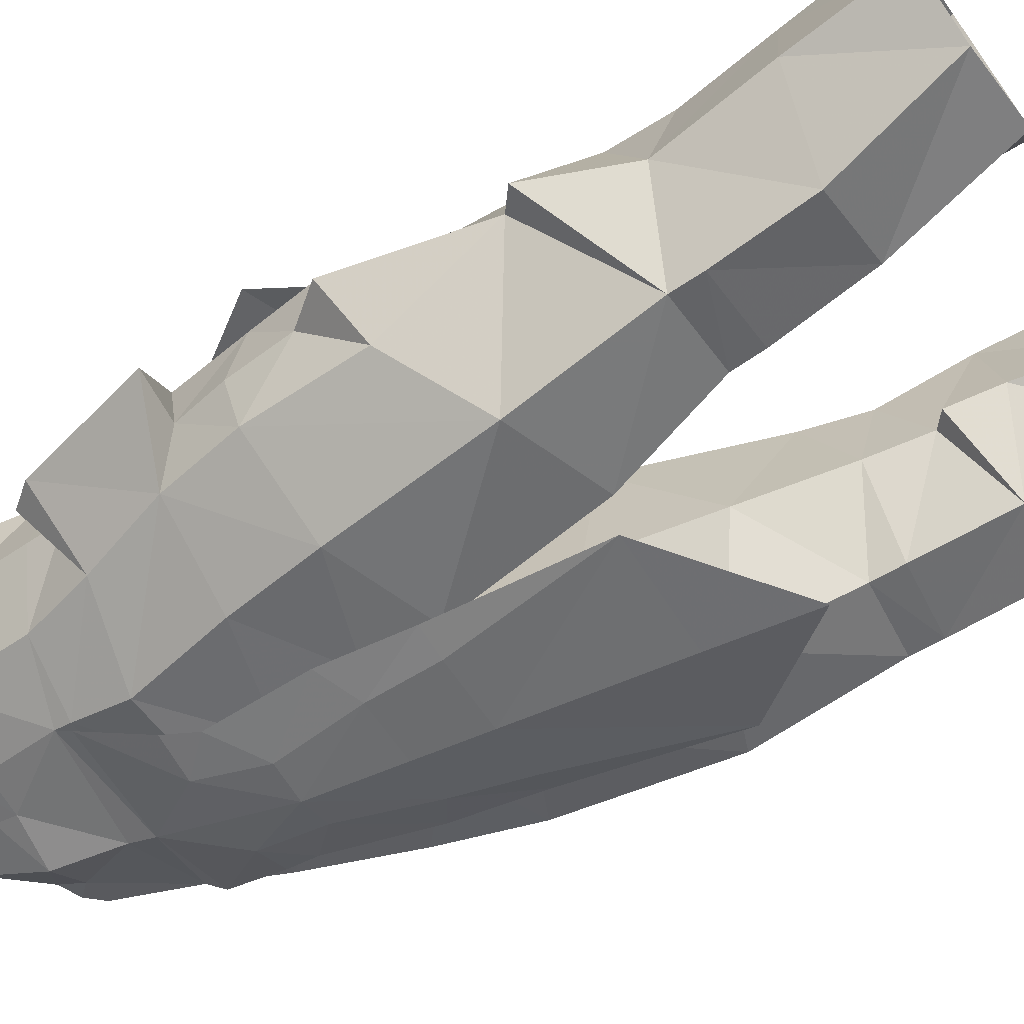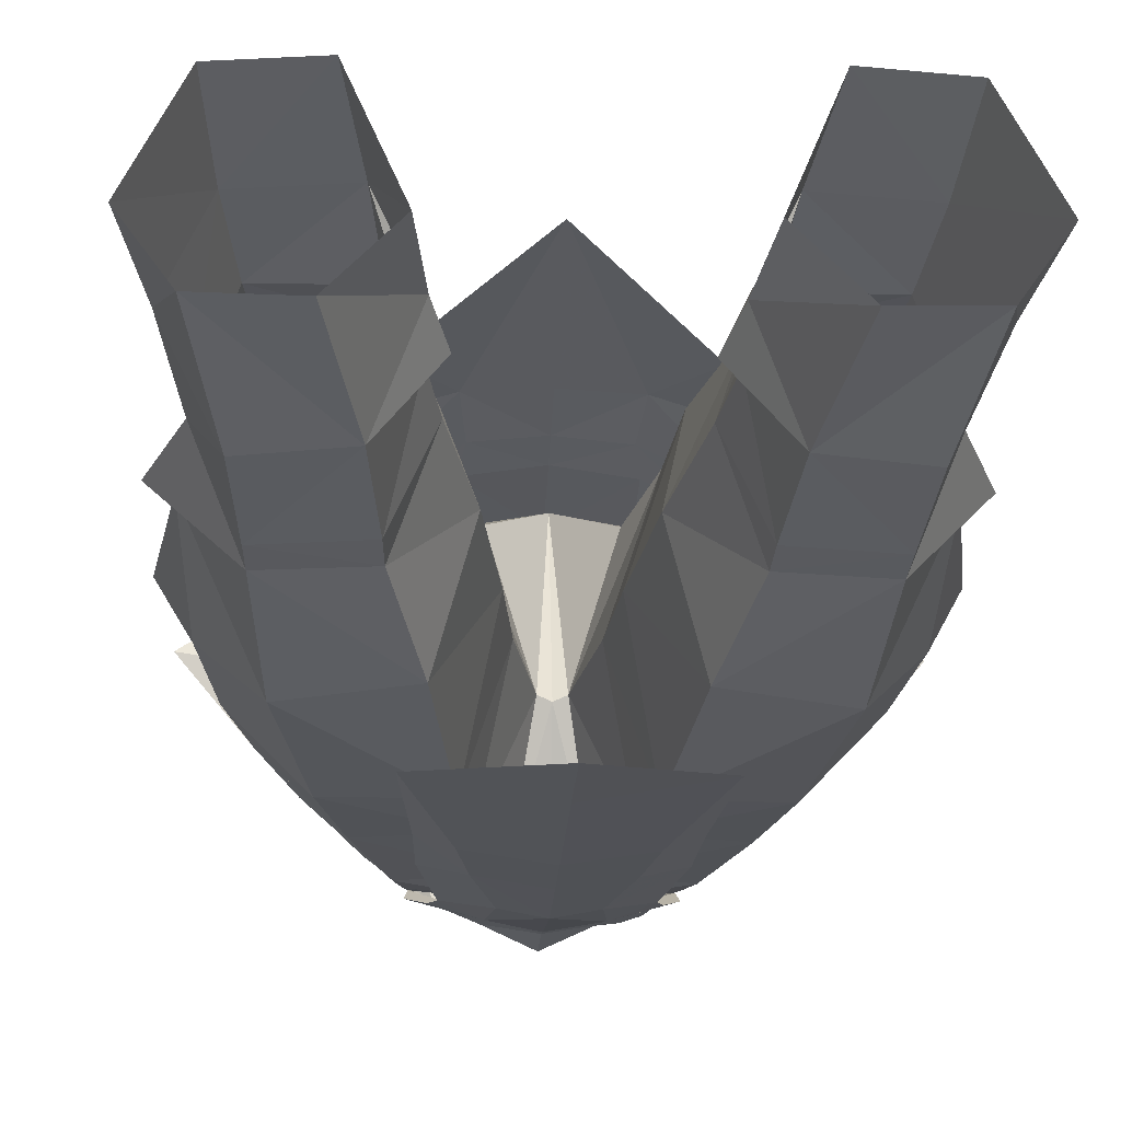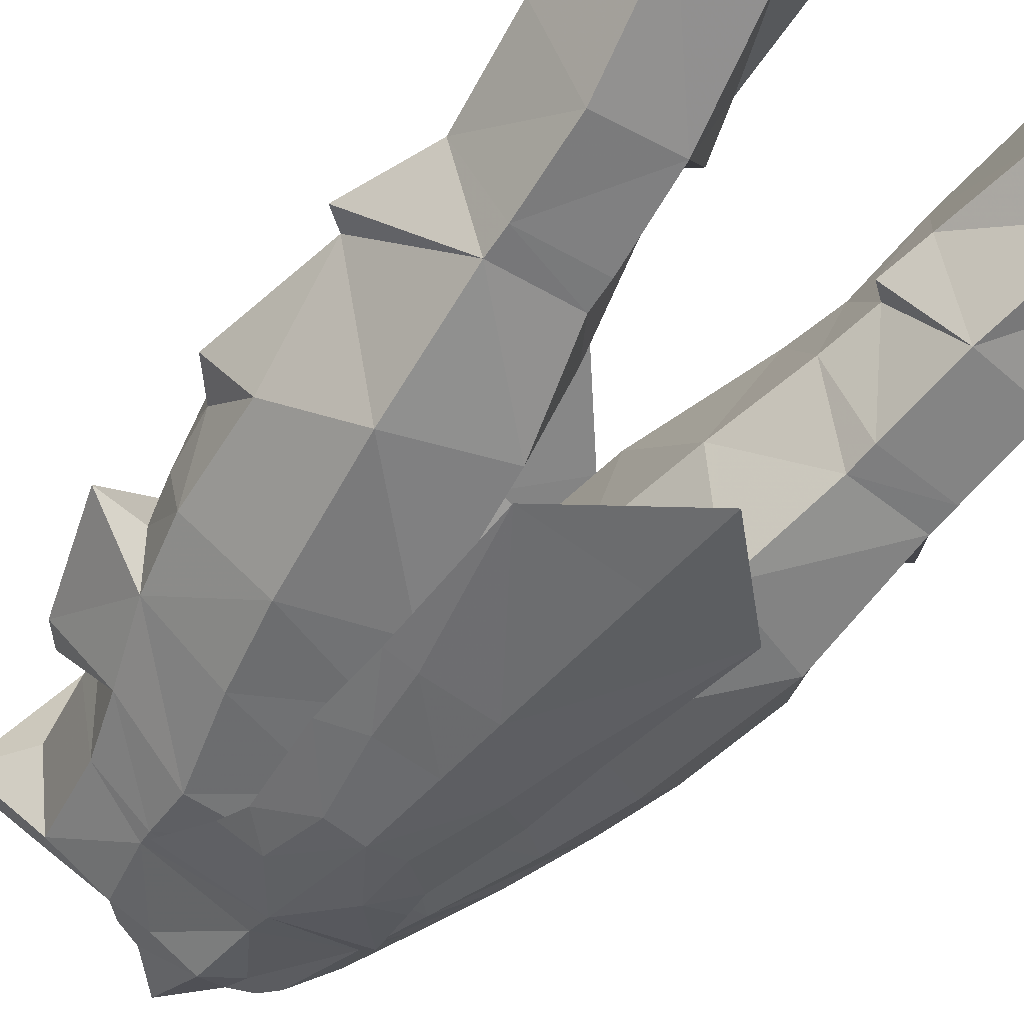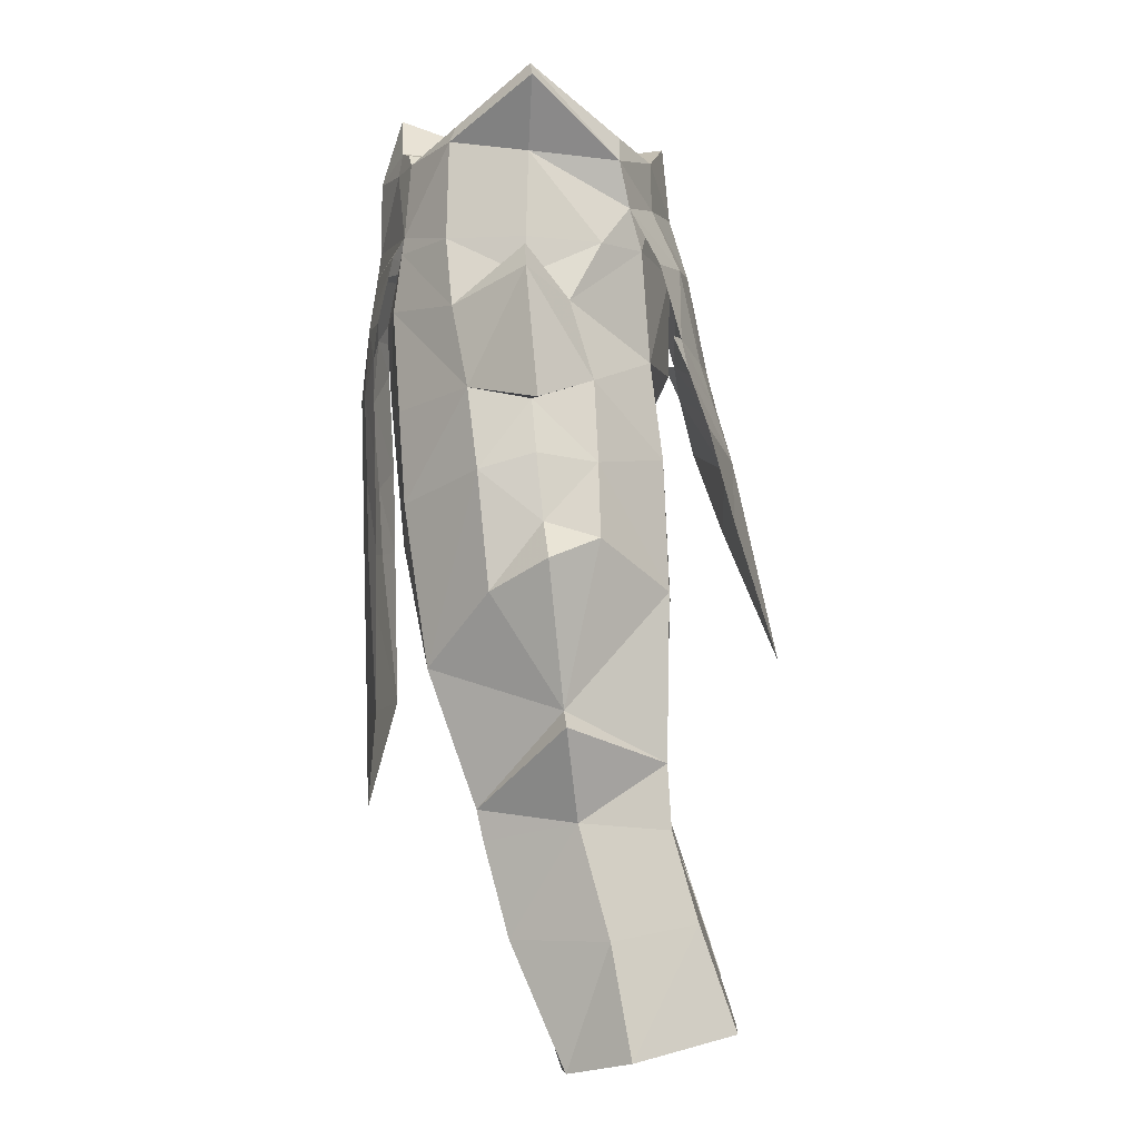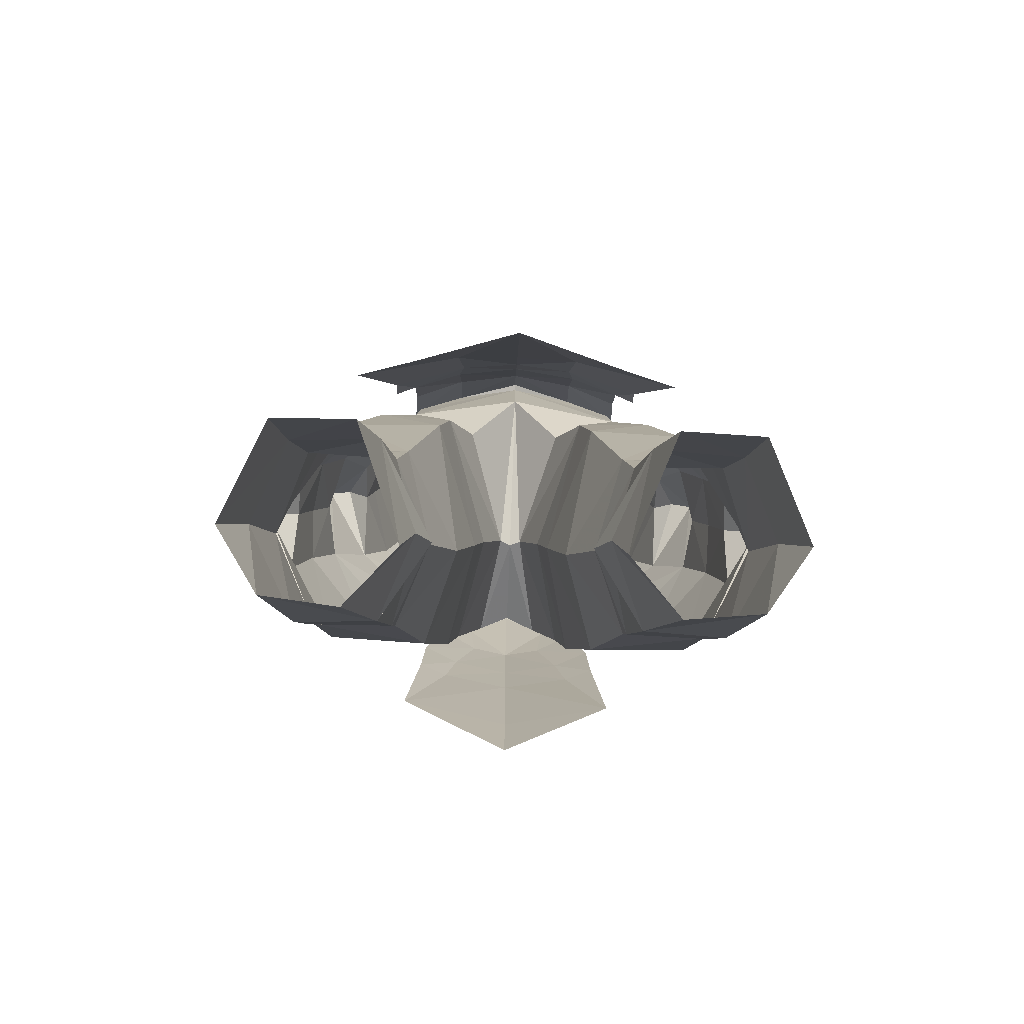
<metadata>
{"format":"obj","ext":"obj","renderer":"f3d","projection":"perspective","resolution":1024,"background":"white","views":[{"elev":-45.2,"azim":118.5,"up":"+Y"},{"elev":-18.0,"azim":177.4,"up":"+Y"},{"elev":-47.5,"azim":141.9,"up":"+Y"},{"elev":-1.0,"azim":91.0,"up":"+Z"},{"elev":-79.5,"azim":177.8,"up":"+Z"}]}
</metadata>
<code>
g knight_trousers_male_51760
v 1.786 -6.858 50.06
v 4.212 -5.651 52.72
v -0.06444 -6.708 52.45
v 2.753 7.967 44.56
v -0.06445 8.081 44.45
v -0.06444 7.477 46.89
v 2.51 7.219 46.9
v 3.973 -6.35 41.09
v 2.778 -6.788 40.96
v 4.415 -6.29 34.51
v 2.716 5.859 52.35
v 2.751 4.722 54.77
v 5.117 3.801 54.48
v 5.011 5.017 52.26
v -2.882 7.967 44.56
v -2.639 7.219 46.9
v -4.102 -6.35 41.09
v -4.544 -6.29 34.51
v -2.906 -6.788 40.96
v -2.844 5.859 52.35
v -5.14 5.017 52.26
v -5.246 3.801 54.48
v -2.88 4.722 54.77
v -0.06444 -6.557 53.49
v 4.098 -5.211 53.49
v 2.763 6.686 48.54
v -0.06444 7.077 48.45
v -0.06444 6.274 52.41
v -0.06445 10.03 36.45
v 4.866 7.957 42.01
v 3.869 -6.399 44.65
v 2.349 -6.884 43.79
v -0.06444 5.51 54.85
v -0.06444 -7.135 34.25
v -0.06444 -7.091 30.31
v -0.06445 -7.367 47.32
v 1.506 -7.073 47.34
v 7.672 6.804 45.58
v 5.824 6.101 47.96
v 4.99 5.854 49.3
v 5.889 5.489 49.35
v -4.227 -5.211 53.49
v -1.915 -6.858 50.06
v -4.341 -5.651 52.72
v -2.892 6.686 48.54
v -4.995 7.957 42.01
v -2.478 -6.884 43.79
v -3.994 -6.399 44.63
v -1.635 -7.073 47.34
v -7.801 6.804 45.58
v -5.953 6.101 47.96
v -5.119 5.854 49.3
v -6.018 5.489 49.35
v 3.507 -6.349 50.1
v 3.207 -6.546 48.77
v -3.624 -6.354 50.05
v -3.325 -6.55 48.73
v -0.06444 -7.305 43.64
v -0.06444 -7.257 40.8
f 1 2 3
f 4 5 6
f 6 7 4
f 8 9 10
f 11 12 13
f 13 14 11
f 15 16 6
f 6 5 15
f 17 18 19
f 20 21 22
f 22 23 20
f 24 3 25
f 26 27 28
f 12 11 28
f 11 26 28
f 5 4 29
f 4 30 29
f 8 31 32
f 32 9 8
f 28 33 12
f 2 25 3
f 10 34 35
f 1 3 36
f 1 36 37
f 30 4 38
f 4 7 39
f 40 26 11
f 39 40 41
f 4 39 38
f 11 14 40
f 42 3 24
f 43 3 44
f 45 28 27
f 23 28 20
f 20 28 45
f 5 29 15
f 15 29 46
f 17 19 47
f 47 48 17
f 28 23 33
f 44 3 42
f 18 35 34
f 43 36 3
f 43 49 36
f 46 50 15
f 15 51 16
f 52 20 45
f 51 53 52
f 15 50 51
f 20 52 21
f 1 54 2
f 1 55 54
f 43 44 56
f 49 43 57
f 43 56 57
f 1 37 55
f 6 27 7
f 16 27 6
f 7 40 39
f 51 52 16
f 7 26 40
f 52 45 16
f 36 58 32
f 32 37 36
f 19 59 58
f 58 47 19
f 31 55 37
f 37 32 31
f 49 57 48
f 48 47 49
f 58 59 9
f 9 32 58
f 36 49 47
f 47 58 36
f 59 34 10
f 10 9 59
f 18 34 59
f 59 19 18
f 27 26 7
f 16 45 27
g knight_trousers_male_51760
v 6.407 -3.372 53.09
v 7.405 -3.076 50.34
v 7.424 -0.2485 51.51
v 4.228 -5.301 52.8
v 1.811 -6.109 50.09
v 4.536 -5.601 50.44
v 8.954 0.05848 46.59
v 8.665 -2.396 47.06
v 9.495 -1.974 43.89
v 9.551 0.2562 44.52
v 9.115 2.584 44.16
v 8.283 2.417 47.35
v 7.795 0.03584 59.21
v 7.208 -0.06102 59.75
v 5.272 -3.07 57.69
v 5.578 -3.31 57.04
v 4.83 4.283 52.79
v 6.287 2.706 52.92
v 7.43 1.467 50.52
v -6.536 -3.372 53.09
v -7.553 -0.2485 51.51
v -7.534 -3.076 50.34
v -1.94 -6.109 50.09
v -0.06444 -5.86 52.49
v -4.357 -5.301 52.8
v -4.665 -5.601 50.44
v -9.083 0.05849 46.59
v -9.68 0.2562 44.52
v -9.624 -1.974 43.89
v -8.794 -2.396 47.06
v -8.412 2.417 47.35
v -9.244 2.584 44.16
v -7.924 -0.08829 59.21
v -5.707 -3.247 56.57
v -5.401 -3.07 57.69
v -7.337 -0.06102 59.75
v -4.959 4.283 52.79
v -7.559 1.467 50.52
v -6.416 2.706 52.92
v 4.721 3.395 57.34
v 4.442 -0.187 56.71
v 7.208 -0.06102 59.75
v 5.272 -3.07 57.69
v 5.445 3.408 56.31
v 2.677 4.666 56.72
v 4.721 3.395 57.34
v -0.06444 5.211 57.84
v -0.06444 5.51 54.85
v 5.117 3.801 54.48
v 6.404 -0.1542 56.53
v -0.06444 -6.529 56.37
v 1.622 -5.499 57.37
v -0.06444 -5.681 59.08
v 7.469 5.297 39.29
v 10.34 1.311 34.86
v 8.214 5.195 32.77
v 3.39 5.442 39
v 2.308 0.6722 34.06
v 1.588 -0.009098 38.76
v 3.016 5.116 43.14
v 4.739 -1.965 30.79
v 8.202 -2.062 31
v 3.622 -3.775 35.03
v 2.736 -5.322 41.1
v 1.588 -0.009098 38.76
v 8.488 5.353 30.25
v 4.814 5.26 29.99
v 4.474 5.206 32.52
v -0.06444 -1.317 45.5
v 0.402 -1.105 45.49
v 1.232 -6.005 47.29
v -0.06444 -5.383 47.16
v 2.308 0.6722 34.06
v 4.804 -1.672 29.58
v 8.259 -1.798 29.8
v 6.327 5.084 44.43
v 0.402 -1.105 45.49
v 1.965 4.119 45.55
v 1.2 -0.4793 41.96
v 3.756 3.107 25.37
v 4.177 3.435 21.22
v 6.285 1.126 20.81
v 5.203 -0.5901 25.83
v 9.439 1.364 21.24
v 11.11 3.837 21.97
v 10.39 3.037 26.31
v 8.535 -0.8087 26.12
v 5.968 7.921 22.47
v 5.283 6.577 26.65
v 8.941 6.369 26.79
v 9.287 7.798 22.72
v 4.177 3.435 21.22
v 3.756 3.107 25.37
v 9.796 1.822 30.64
v 3.832 2.29 27.78
v 3.181 2.371 27.31
v 3.832 2.29 27.78
v 3.36 1.72 30.1
v -0.06444 5.469 48.32
v 4.839 4.614 48.37
v 7.12 -0.2295 53.06
v -0.06444 -1.317 45.5
v 6.757 -4.954 42.68
v 5.839 -5.254 46.36
v 2.295 -5.618 43.87
v 8.402 -0.2025 52.56
v 9.282 -0.1551 51.61
v 8.402 -0.2025 52.56
v 7.43 1.467 50.52
v 7.424 -0.2485 51.51
v 1.2 -0.4793 41.96
v -0.06444 5.516 52.52
v 3.36 1.72 30.1
v 7.84 -3.971 36.36
v 4.098 -5.211 53.49
v -0.06444 -5.523 53.38
v 2.751 4.722 54.77
v 11.18 1.422 34.29
v 8.954 0.05848 46.59
v 11.07 0.3549 46.47
v 8.665 -2.396 47.06
v 11.07 0.3549 46.47
v 8.283 2.417 47.35
v 10.03 -1.502 39.28
v 11.27 0.7618 40.52
v 9.859 2.676 41.29
v 7.405 -3.076 50.34
v 3.277 -5.01 56.57
v 2.613 -5.16 57.1
v 1.804 -5.658 56.39
v 10.01 0.5342 41.9
v 3.181 2.371 27.31
v 2.613 -5.16 57.1
v 4.098 -5.211 53.49
v 3.277 -5.01 56.57
v 3.277 -5.01 56.57
v -0.06444 -0.3109 57.12
v 2.677 4.666 56.72
v -0.06444 5.211 57.84
v 2.613 -5.16 57.1
v -0.06444 -5.681 59.08
v 1.622 -5.499 57.37
v -4.85 3.395 57.34
v -7.337 -0.06102 59.75
v -4.571 -0.187 56.71
v -5.401 -3.07 57.69
v -5.574 3.408 56.31
v -4.85 3.395 57.34
v -2.806 4.666 56.72
v -5.246 3.801 54.48
v -6.533 -0.1542 56.53
v -1.751 -5.499 57.37
v -7.597 5.297 39.29
v -8.343 5.195 32.77
v -10.47 1.311 34.86
v -3.519 5.442 39
v -1.716 -0.009089 38.76
v -2.437 0.6722 34.06
v -3.145 5.116 43.14
v -4.868 -1.965 30.79
v -3.751 -3.775 35.03
v -8.331 -2.062 31
v -2.865 -5.322 41.1
v -1.716 -0.009089 38.76
v -8.617 5.353 30.25
v -4.603 5.206 32.52
v -4.943 5.26 29.99
v -1.361 -6.005 47.29
v -0.5309 -1.105 45.49
v -2.437 0.6722 34.06
v -8.388 -1.798 29.8
v -4.933 -1.672 29.58
v -6.456 5.084 44.43
v -0.5309 -1.105 45.49
v -2.094 4.12 45.55
v -1.329 -0.4793 41.96
v -3.884 3.107 25.37
v -6.414 1.126 20.81
v -4.306 3.435 21.22
v -5.332 -0.5901 25.83
v -9.567 1.364 21.24
v -10.52 3.037 26.31
v -11.23 3.837 21.97
v -8.664 -0.8087 26.12
v -6.096 7.921 22.47
v -9.07 6.369 26.79
v -5.412 6.577 26.65
v -9.415 7.798 22.72
v -4.306 3.435 21.22
v -3.884 3.107 25.37
v -9.925 1.822 30.64
v -3.961 2.29 27.78
v -3.31 2.371 27.31
v -3.961 2.29 27.78
v -3.488 1.72 30.1
v -4.968 4.614 48.37
v -7.249 -0.2295 53.06
v -2.424 -5.618 43.87
v -5.968 -5.254 46.36
v -6.886 -4.954 42.68
v -8.531 -0.2025 52.56
v -9.411 -0.1551 51.61
v -8.531 -0.2025 52.56
v -7.553 -0.2485 51.51
v -7.559 1.467 50.52
v -1.329 -0.4793 41.96
v -3.488 1.72 30.1
v -7.969 -3.971 36.36
v -4.227 -5.211 53.49
v -2.88 4.722 54.77
v -11.31 1.422 34.29
v -9.083 0.05849 46.59
v -8.794 -2.396 47.06
v -11.2 0.3549 46.47
v -11.2 0.3549 46.47
v -8.412 2.417 47.35
v -10.16 -1.502 39.28
v -11.4 0.7619 40.52
v -9.988 2.676 41.29
v -7.534 -3.076 50.34
v -3.405 -5.305 56.57
v -1.933 -5.658 56.39
v -2.742 -5.431 57.1
v -10.14 0.5342 41.9
v -3.31 2.371 27.31
v -2.742 -5.431 57.1
v -4.227 -5.211 53.49
v -3.405 -5.305 56.57
v -3.405 -5.305 56.57
v -2.806 4.666 56.72
v -2.742 -5.431 57.1
v -1.751 -5.499 57.37
v -0.06444 -6.557 53.49
f 60 61 62
f 63 64 65
f 66 67 68
f 68 69 66
f 66 69 70
f 70 71 66
f 72 73 74
f 74 75 72
f 63 65 61
f 61 60 63
f 76 77 78
f 79 80 81
f 82 83 84
f 84 85 82
f 86 87 88
f 88 89 86
f 86 90 91
f 91 87 86
f 92 93 94
f 94 95 92
f 84 79 81
f 81 85 84
f 96 97 98
f 99 100 101
f 100 102 101
f 103 104 105
f 106 104 107
f 108 103 109
f 110 111 112
f 113 114 115
f 116 117 118
f 118 119 116
f 120 121 122
f 123 124 122
f 125 126 127
f 127 115 125
f 127 116 113
f 113 115 127
f 128 129 130
f 130 131 128
f 122 132 120
f 65 67 61
f 120 133 134
f 134 121 120
f 116 119 135
f 135 113 116
f 136 137 119
f 119 138 136
f 139 140 141
f 141 142 139
f 143 144 145
f 145 146 143
f 147 148 149
f 149 150 147
f 142 141 143
f 143 146 142
f 148 147 151
f 151 152 148
f 144 150 149
f 149 145 144
f 146 145 153
f 153 134 146
f 149 125 153
f 153 145 149
f 148 126 125
f 125 149 148
f 126 148 154
f 155 139 142
f 142 133 156
f 134 133 142
f 142 146 134
f 115 153 125
f 117 116 127
f 127 157 117
f 137 158 159
f 159 135 119
f 119 137 159
f 83 131 64
f 77 160 62
f 130 64 131
f 158 136 161
f 162 163 164
f 164 123 162
f 165 61 166
f 154 157 126
f 167 168 169
f 130 65 64
f 129 170 164
f 164 130 129
f 159 158 171
f 171 76 159
f 172 133 120
f 162 123 173
f 158 137 136
f 156 133 172
f 153 121 134
f 127 126 157
f 83 63 174
f 174 175 83
f 108 76 176
f 121 173 122
f 153 115 177
f 121 177 114
f 173 121 114
f 135 159 71
f 178 179 180
f 181 166 67
f 179 178 182
f 173 114 183
f 184 114 185
f 108 176 103
f 166 181 71
f 61 67 166
f 78 165 166
f 186 167 169
f 78 166 71
f 73 103 105
f 104 176 107
f 103 72 109
f 187 188 189
f 68 190 69
f 69 190 70
f 135 71 70
f 162 173 68
f 173 183 68
f 184 190 183
f 67 162 68
f 185 190 184
f 185 113 70
f 70 113 135
f 142 156 155
f 148 191 154
f 148 152 191
f 123 122 173
f 121 153 177
f 115 114 177
f 114 184 183
f 114 113 185
f 110 189 111
f 111 189 192
f 109 72 75
f 193 187 189
f 100 194 102
f 195 174 75
f 103 73 72
f 103 176 104
f 76 171 176
f 100 99 196
f 197 198 196
f 99 197 196
f 199 194 196
f 194 100 196
f 200 201 196
f 201 199 196
f 183 190 68
f 70 190 185
f 75 74 195
f 174 60 75
f 159 78 71
f 65 163 67
f 78 159 76
f 60 174 63
f 132 172 120
f 124 132 122
f 62 160 60
f 109 75 60
f 77 108 109
f 77 76 108
f 160 109 60
f 77 109 160
f 202 203 204
f 204 203 205
f 206 207 208
f 106 107 208
f 209 210 206
f 110 112 211
f 212 213 214
f 215 216 217
f 216 215 218
f 219 220 221
f 222 220 223
f 224 225 226
f 225 224 213
f 225 212 215
f 212 225 213
f 128 227 228
f 227 128 131
f 220 219 229
f 85 81 89
f 219 230 231
f 230 219 221
f 215 232 218
f 232 215 212
f 233 218 234
f 218 235 216
f 236 237 238
f 237 236 239
f 240 241 242
f 241 240 243
f 244 245 246
f 245 244 247
f 239 240 237
f 240 239 243
f 246 248 244
f 248 246 249
f 242 245 247
f 245 242 241
f 243 250 241
f 250 243 230
f 245 250 224
f 250 245 241
f 246 224 226
f 224 246 245
f 226 251 246
f 252 239 236
f 239 253 231
f 230 239 231
f 239 230 243
f 213 224 250
f 217 225 215
f 225 217 254
f 234 255 158
f 255 218 232
f 218 255 234
f 83 82 131
f 98 80 256
f 227 131 82
f 158 161 233
f 257 258 259
f 259 222 257
f 260 261 81
f 251 226 254
f 262 263 264
f 227 82 85
f 257 265 228
f 228 227 257
f 255 171 158
f 171 255 96
f 266 219 231
f 259 267 222
f 158 233 234
f 253 266 231
f 250 230 221
f 225 254 226
f 83 268 84
f 268 83 175
f 209 269 96
f 221 220 267
f 250 270 213
f 221 214 270
f 267 214 221
f 232 90 255
f 271 272 273
f 274 89 261
f 273 275 271
f 267 276 214
f 277 278 214
f 209 206 269
f 261 90 274
f 81 261 89
f 97 261 260
f 279 263 262
f 97 90 261
f 95 207 206
f 208 107 269
f 206 210 92
f 280 281 282
f 88 87 283
f 87 91 283
f 232 91 90
f 259 88 267
f 267 88 276
f 277 276 283
f 89 88 259
f 278 277 283
f 278 91 212
f 91 232 212
f 239 252 253
f 246 251 284
f 246 284 249
f 222 267 220
f 221 270 250
f 213 270 214
f 214 276 277
f 214 278 212
f 110 211 281
f 211 285 281
f 210 93 92
f 286 281 280
f 204 205 287
f 288 93 268
f 206 92 95
f 206 208 269
f 96 269 171
f 204 196 202
f 289 196 198
f 202 196 289
f 290 196 287
f 287 196 204
f 200 196 291
f 291 196 290
f 276 88 283
f 91 278 283
f 93 288 94
f 268 93 79
f 255 90 97
f 85 89 258
f 97 96 255
f 79 84 268
f 229 219 266
f 223 220 229
f 80 79 256
f 210 79 93
f 98 210 209
f 98 209 96
f 256 79 210
f 98 256 210
f 193 189 292
f 292 281 286
f 189 110 292
f 292 110 281
f 63 83 64
f 77 62 78
f 97 80 98
f 163 65 130
f 130 164 163
f 170 124 123
f 123 164 170
f 227 85 258
f 258 257 227
f 222 223 265
f 265 257 222
f 163 162 67
f 89 259 258
f 119 118 138
f 218 233 235

</code>
